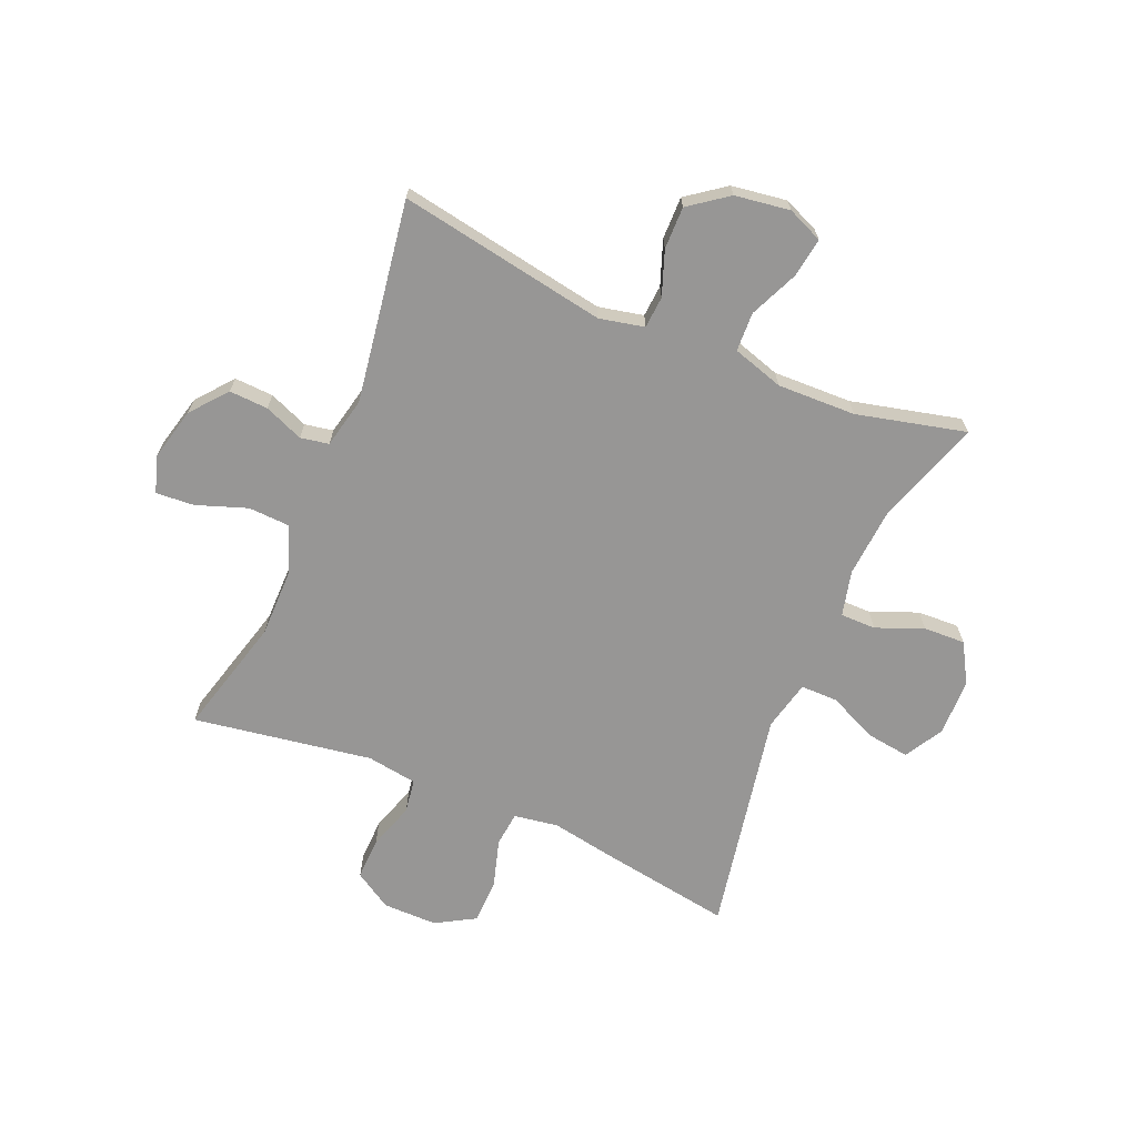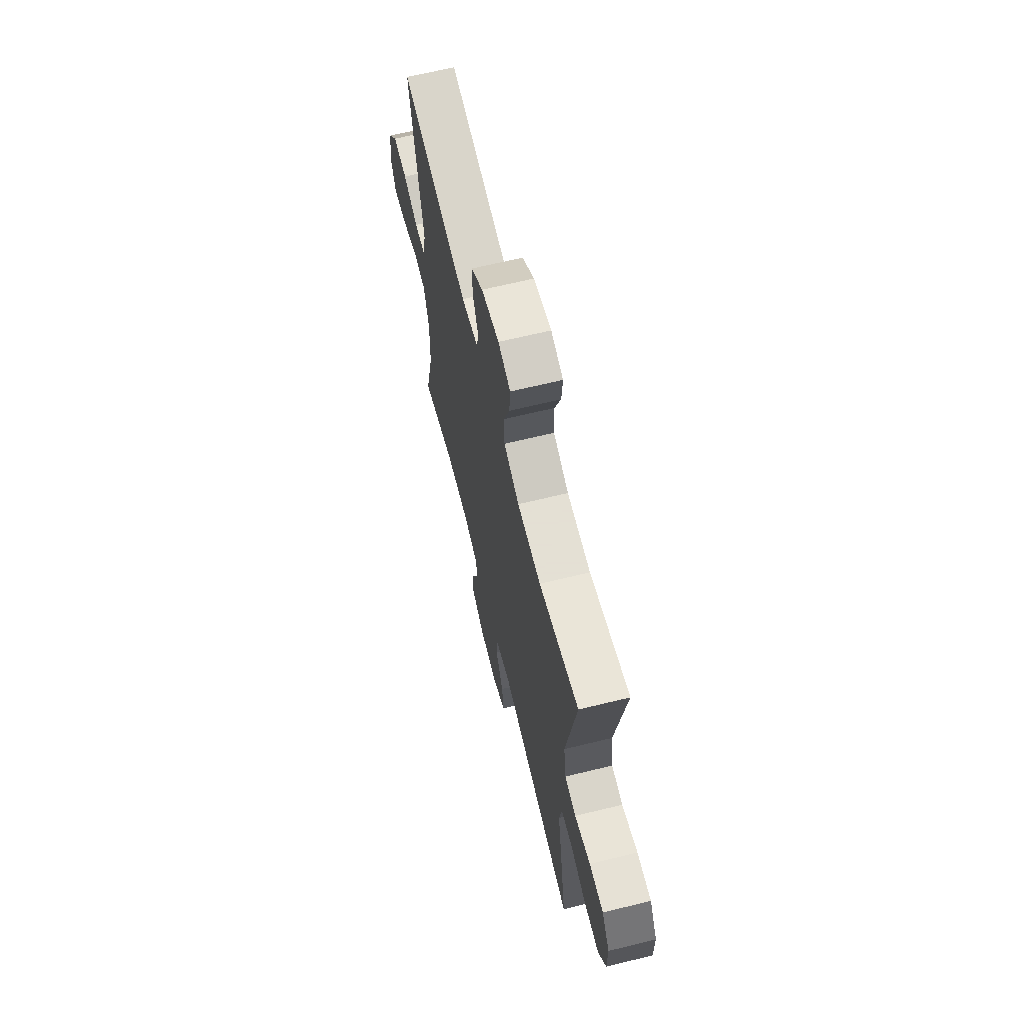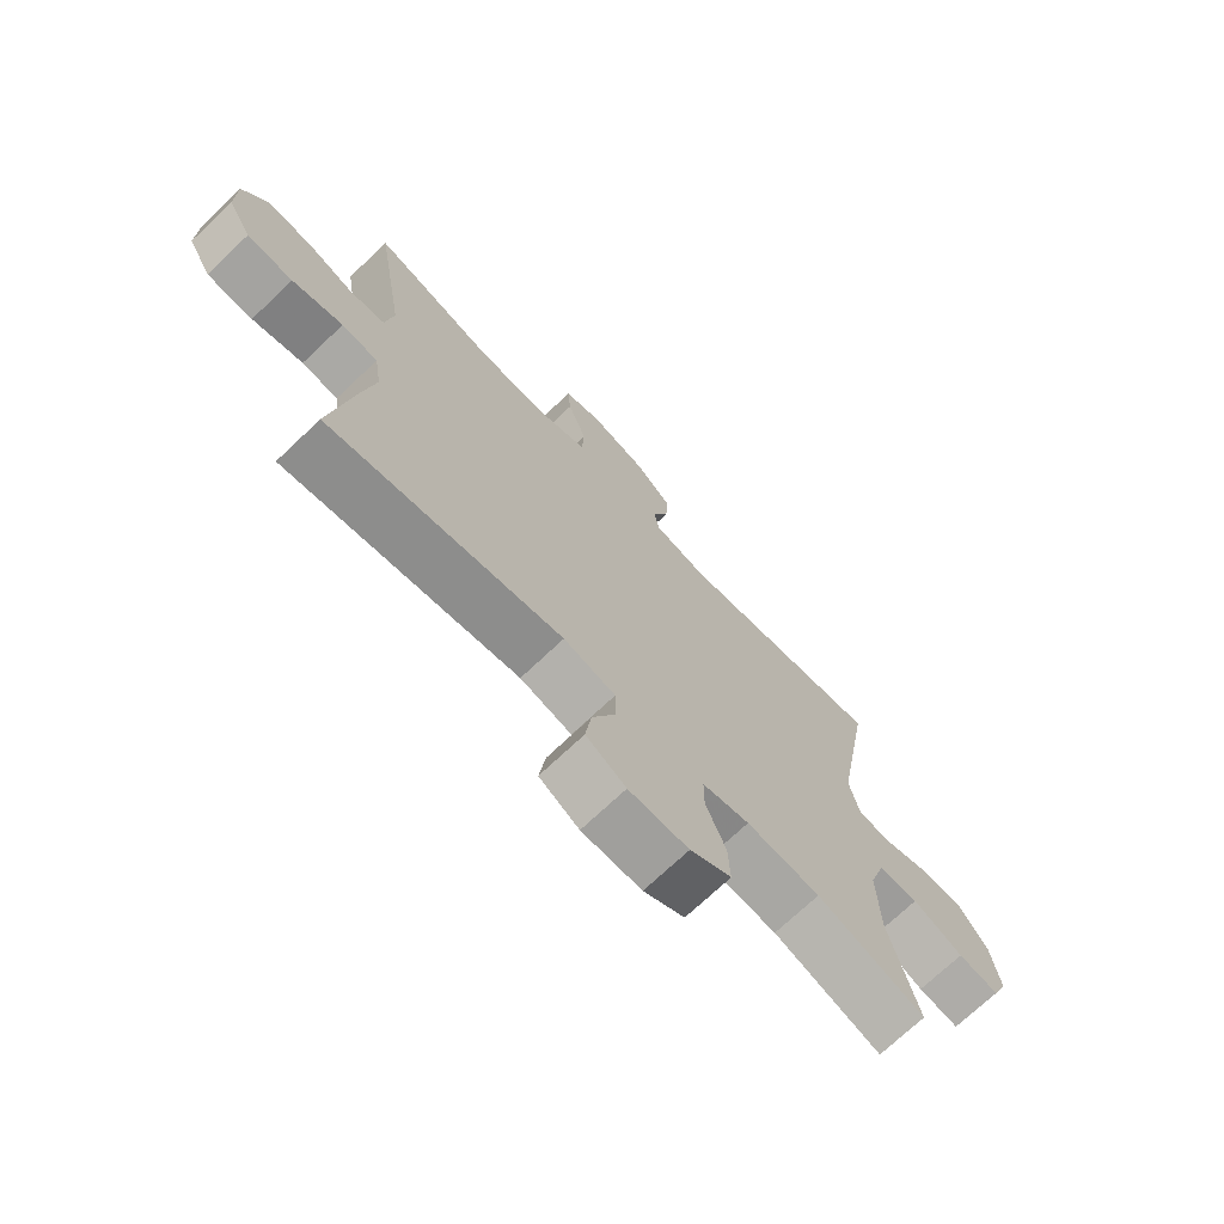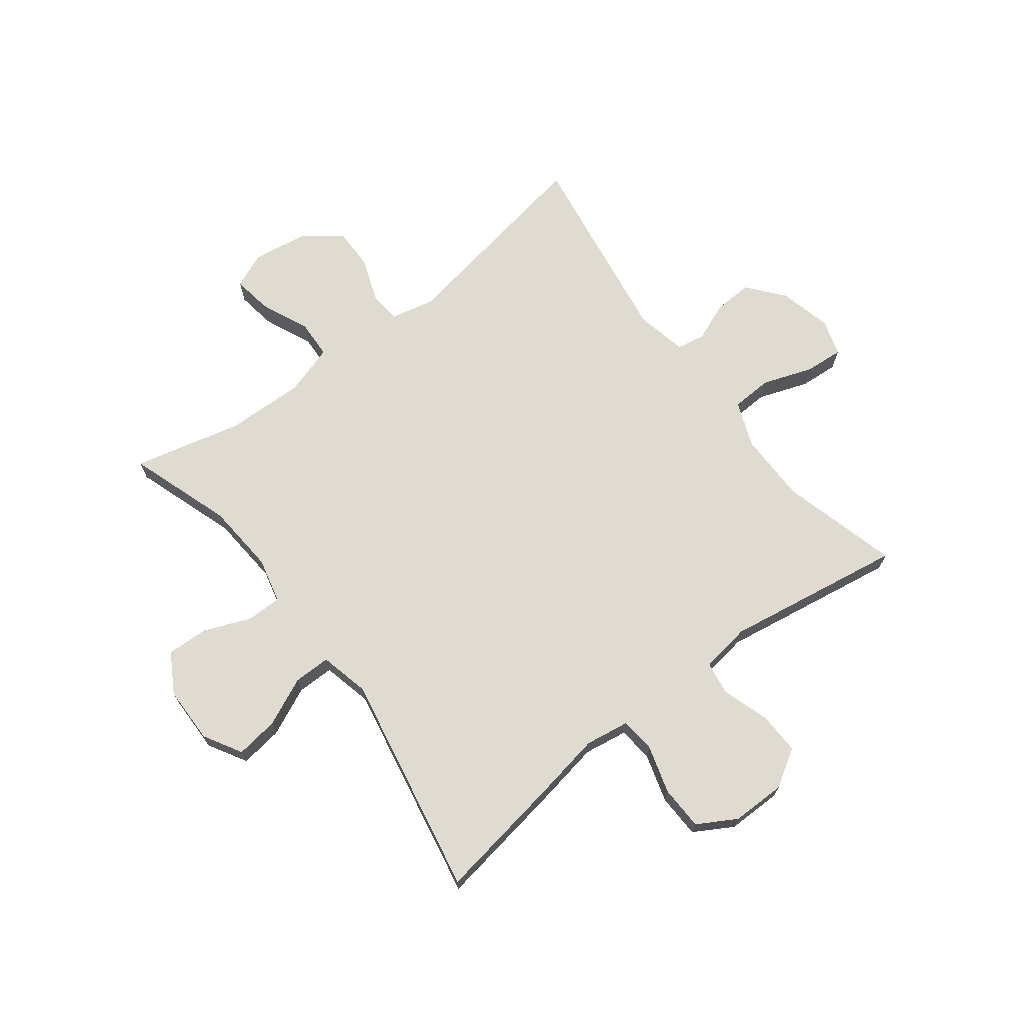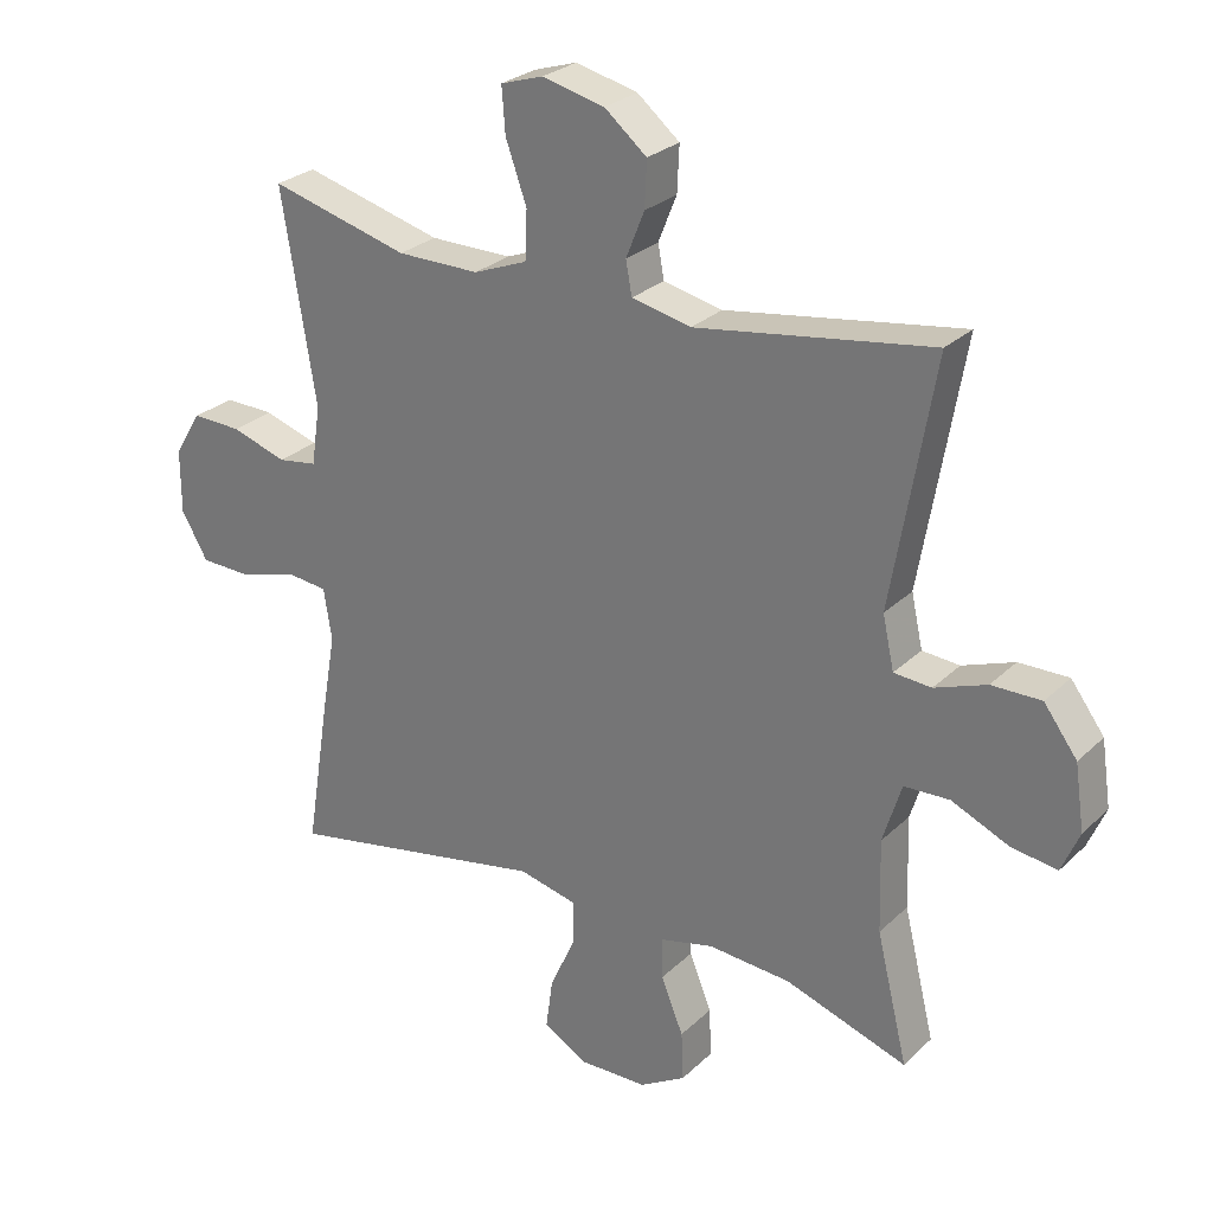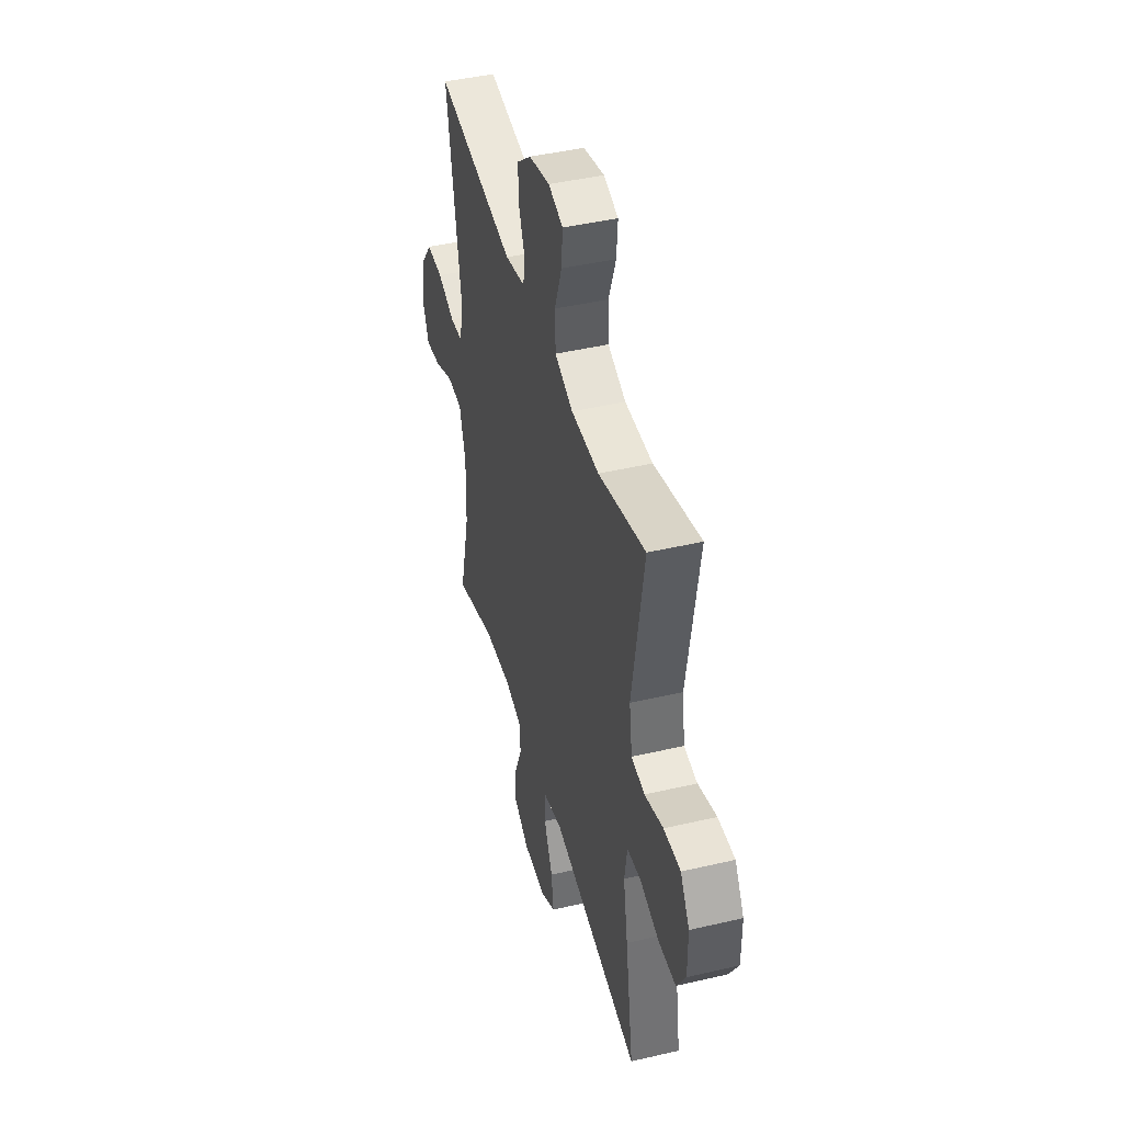
<metadata>
{"format":"obj","ext":"obj","renderer":"f3d","projection":"perspective","resolution":1024,"background":"white","views":[{"elev":-67.9,"azim":66.9,"up":"+Y"},{"elev":66.2,"azim":-103.8,"up":"+Z"},{"elev":-71.9,"azim":-46.5,"up":"+Z"},{"elev":69.8,"azim":-127.5,"up":"+Y"},{"elev":27.0,"azim":35.1,"up":"+Z"},{"elev":44.0,"azim":-105.3,"up":"+Z"}]}
</metadata>
<code>
v 0.5 0.07 -0.5
v 0.321 0.07 -0.44
v 0.199 0.07 -0.431
v 0.121 0.07 -0.45
v 0.121 0.07 -0.511
v 0.154 0.07 -0.592
v 0.157 0.07 -0.664
v 0.089 0.07 -0.704
v -0.01 0.07 -0.706
v -0.076 0.07 -0.668
v -0.066 0.07 -0.594
v -0.028 0.07 -0.51
v -0.028 0.07 -0.446
v -0.114 0.07 -0.426
v -0.5 0.07 -0.5
v -0.464 0.07 -0.275
v -0.444 0.07 -0.161
v -0.456 0.07 -0.085
v -0.516 0.07 -0.079
v -0.6 0.07 -0.104
v -0.676 0.07 -0.102
v -0.715 0.07 -0.035
v -0.715 0.07 0.059
v -0.675 0.07 0.124
v -0.602 0.07 0.122
v -0.521 0.07 0.096
v -0.463 0.07 0.105
v -0.45 0.07 0.192
v -0.5 0.07 0.5
v -0.296 0.07 0.446
v -0.175 0.07 0.446
v -0.096 0.07 0.477
v -0.093 0.07 0.548
v -0.124 0.07 0.635
v -0.129 0.07 0.701
v -0.066 0.07 0.721
v 0.025 0.07 0.699
v 0.087 0.07 0.648
v 0.084 0.07 0.581
v 0.057 0.07 0.514
v 0.066 0.07 0.465
v 0.153 0.07 0.446
v 0.5 0.07 0.5
v 0.438 0.07 0.141
v 0.455 0.07 0.064
v 0.51 0.07 0.06
v 0.586 0.07 0.088
v 0.659 0.07 0.089
v 0.708 0.07 0.023
v 0.722 0.07 -0.072
v 0.696 0.07 -0.133
v 0.628 0.07 -0.123
v 0.544 0.07 -0.086
v 0.477 0.07 -0.089
v 0.45 0.07 -0.177
v 0.454 0.07 -0.312
v 0.5 0 -0.5
v 0.321 0 -0.44
v 0.199 0 -0.431
v 0.121 0 -0.45
v 0.121 0 -0.511
v 0.154 0 -0.592
v 0.157 0 -0.664
v 0.089 0 -0.704
v -0.01 0 -0.706
v -0.076 0 -0.668
v -0.066 0 -0.594
v -0.028 0 -0.51
v -0.028 0 -0.446
v -0.114 0 -0.426
v -0.5 0 -0.5
v -0.464 0 -0.275
v -0.444 0 -0.161
v -0.456 0 -0.085
v -0.516 0 -0.079
v -0.6 0 -0.104
v -0.676 0 -0.102
v -0.715 0 -0.035
v -0.715 0 0.059
v -0.675 0 0.124
v -0.602 0 0.122
v -0.521 0 0.096
v -0.463 0 0.105
v -0.45 0 0.192
v -0.5 0 0.5
v -0.296 0 0.446
v -0.175 0 0.446
v -0.096 0 0.477
v -0.093 0 0.548
v -0.124 0 0.635
v -0.129 0 0.701
v -0.066 0 0.721
v 0.025 0 0.699
v 0.087 0 0.648
v 0.084 0 0.581
v 0.057 0 0.514
v 0.066 0 0.465
v 0.153 0 0.446
v 0.5 0 0.5
v 0.438 0 0.141
v 0.455 0 0.064
v 0.51 0 0.06
v 0.586 0 0.088
v 0.659 0 0.089
v 0.708 0 0.023
v 0.722 0 -0.072
v 0.696 0 -0.133
v 0.628 0 -0.123
v 0.544 0 -0.086
v 0.477 0 -0.089
v 0.45 0 -0.177
v 0.454 0 -0.312
f 51 52 53
f 50 51 53
f 49 50 53
f 48 49 53
f 47 48 53
f 46 47 53
f 45 46 53 54
f 44 45 54 55
f 42 43 44
f 44 55 56
f 42 44 56
f 41 42 56
f 38 39 40
f 37 38 40
f 36 37 40
f 35 36 40
f 34 35 40
f 33 34 40
f 32 33 40 41
f 28 29 30
f 27 28 30 31
f 24 25 26
f 23 24 26
f 22 23 26
f 21 22 26
f 20 21 26
f 19 20 26
f 18 19 26 27
f 56 1 2
f 41 56 2
f 32 41 2
f 31 32 2
f 27 31 2
f 18 27 2
f 17 18 2
f 10 11 12
f 9 10 12
f 8 9 12
f 7 8 12
f 6 7 12
f 5 6 12
f 4 5 12 13
f 3 4 13 14
f 17 2 3
f 14 15 16 17
f 3 14 17
f 109 108 107
f 109 107 106
f 109 106 105
f 109 105 104
f 109 104 103
f 109 103 102
f 110 109 102 101
f 111 110 101 100
f 100 99 98
f 112 111 100
f 112 100 98
f 112 98 97
f 96 95 94
f 96 94 93
f 96 93 92
f 96 92 91
f 96 91 90
f 96 90 89
f 97 96 89 88
f 86 85 84
f 87 86 84 83
f 82 81 80
f 82 80 79
f 82 79 78
f 82 78 77
f 82 77 76
f 82 76 75
f 83 82 75 74
f 58 57 112
f 58 112 97
f 58 97 88
f 58 88 87
f 58 87 83
f 58 83 74
f 58 74 73
f 68 67 66
f 68 66 65
f 68 65 64
f 68 64 63
f 68 63 62
f 68 62 61
f 69 68 61 60
f 70 69 60 59
f 59 58 73
f 73 72 71 70
f 73 70 59
f 1 57 58 2
f 2 58 59 3
f 3 59 60 4
f 4 60 61 5
f 5 61 62 6
f 6 62 63 7
f 7 63 64 8
f 8 64 65 9
f 9 65 66 10
f 10 66 67 11
f 11 67 68 12
f 12 68 69 13
f 13 69 70 14
f 14 70 71 15
f 15 71 72 16
f 16 72 73 17
f 17 73 74 18
f 18 74 75 19
f 19 75 76 20
f 20 76 77 21
f 21 77 78 22
f 22 78 79 23
f 23 79 80 24
f 24 80 81 25
f 25 81 82 26
f 26 82 83 27
f 27 83 84 28
f 28 84 85 29
f 29 85 86 30
f 30 86 87 31
f 31 87 88 32
f 32 88 89 33
f 33 89 90 34
f 34 90 91 35
f 35 91 92 36
f 36 92 93 37
f 37 93 94 38
f 38 94 95 39
f 39 95 96 40
f 40 96 97 41
f 41 97 98 42
f 42 98 99 43
f 43 99 100 44
f 44 100 101 45
f 45 101 102 46
f 46 102 103 47
f 47 103 104 48
f 48 104 105 49
f 49 105 106 50
f 50 106 107 51
f 51 107 108 52
f 52 108 109 53
f 53 109 110 54
f 54 110 111 55
f 55 111 112 56
f 56 112 57 1

</code>
